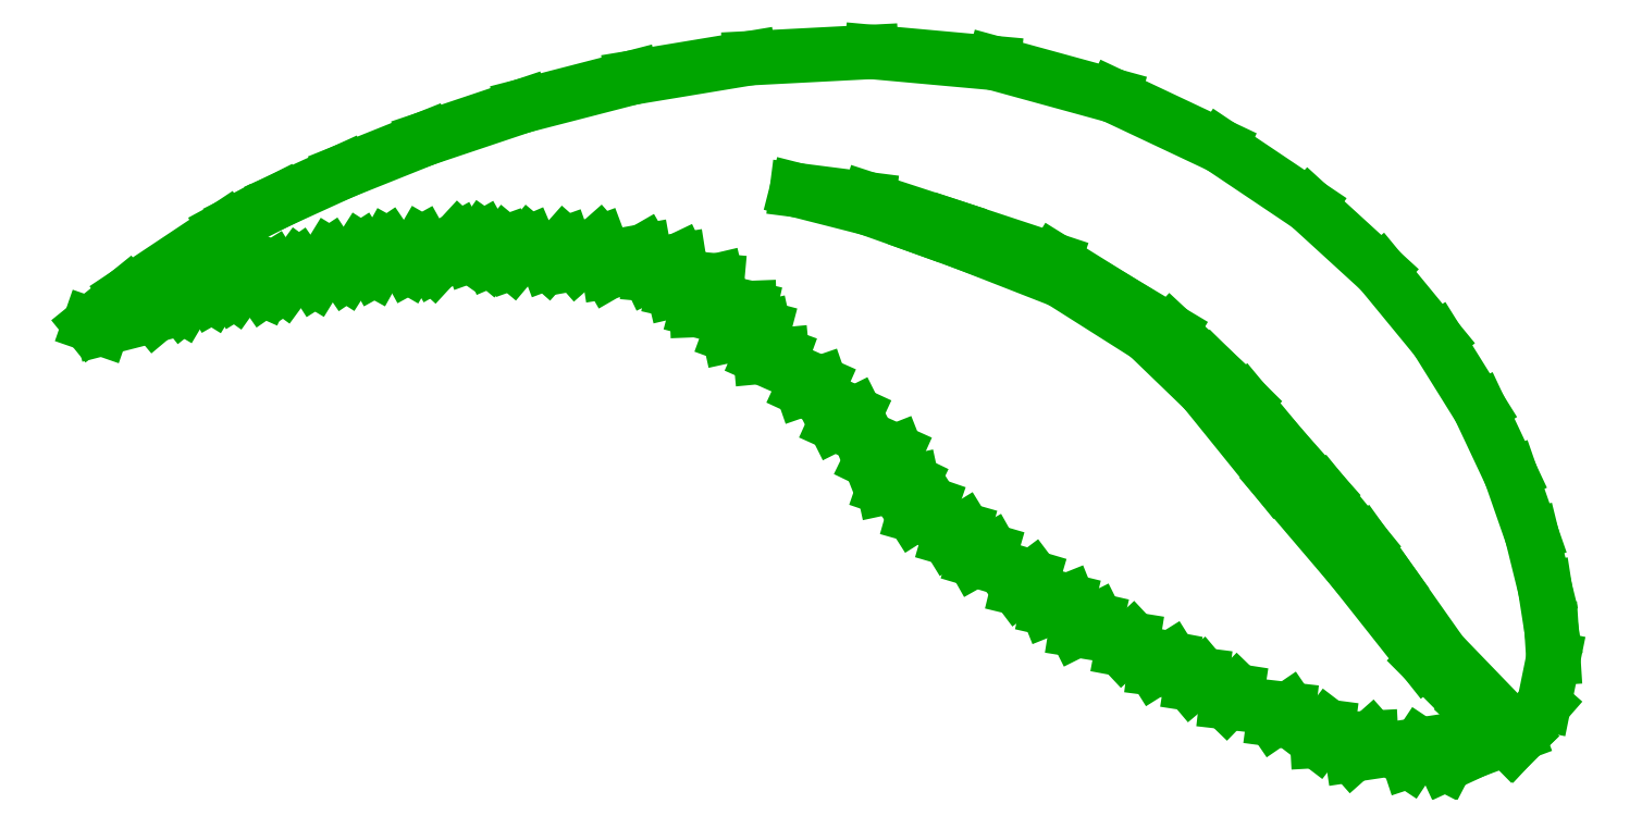
<metadata>
{"format":"dxf","ext":"dxf","renderer":"ezdxf+matplotlib","layout":"modelspace","background":"white","min_lineweight":24,"dpi":150}
</metadata>
<code>
0
SECTION
2
ENTITIES
0
LINE
8
0
10
-6.988
20
9.198
30
0
11
-15.24
21
11.39
31
0
0
LINE
8
0
10
-15.24
20
11.39
30
0
11
-8.75
21
11.64
31
0
0
LINE
8
0
10
-8.75
20
11.64
30
0
11
-18.07
21
13.76
31
0
0
LINE
8
0
10
-18.07
20
13.76
30
0
11
-12.75
21
15.01
31
0
0
LINE
8
0
10
-12.75
20
15.01
30
0
11
-21.07
21
15.76
31
0
0
LINE
8
0
10
-21.07
20
15.76
30
0
11
-17.41
21
17.51
31
0
0
LINE
8
0
10
-17.41
20
17.51
30
0
11
-26.06
21
16.13
31
0
0
LINE
8
0
10
-26.06
20
16.13
30
0
11
-21.74
21
18.63
31
0
0
LINE
8
0
10
-21.74
20
18.63
30
0
11
-30.06
21
17.13
31
0
0
LINE
8
0
10
-30.06
20
17.13
30
0
11
-27.23
21
19.63
31
0
0
LINE
8
0
10
-27.23
20
19.63
30
0
11
-33.55
21
17.26
31
0
0
LINE
8
0
10
-33.55
20
17.26
30
0
11
-31.56
21
19.51
31
0
0
LINE
8
0
10
-31.56
20
19.51
30
0
11
-37.88
21
17.26
31
0
0
LINE
8
0
10
-37.88
20
17.26
30
0
11
-35.89
21
19.63
31
0
0
LINE
8
0
10
-35.89
20
19.63
30
0
11
-40.55
21
17.63
31
0
0
LINE
8
0
10
-40.55
20
17.63
30
0
11
-38.88
21
19.63
31
0
0
LINE
8
0
10
-38.88
20
19.63
30
0
11
-43.04
21
18.13
31
0
0
LINE
8
0
10
-43.04
20
18.13
30
0
11
-41.55
21
20.26
31
0
0
LINE
8
0
10
-41.55
20
20.26
30
0
11
-47.54
21
16.88
31
0
0
LINE
8
0
10
-47.54
20
16.88
30
0
11
-44.54
21
20.13
31
0
0
LINE
8
0
10
-44.54
20
20.13
30
0
11
-50.7
21
16.76
31
0
0
LINE
8
0
10
-50.7
20
16.76
30
0
11
-49.04
21
19.63
31
0
0
LINE
8
0
10
-49.04
20
19.63
30
0
11
-54.86
21
16.38
31
0
0
LINE
8
0
10
-54.86
20
16.38
30
0
11
-53.2
21
19.38
31
0
0
LINE
8
0
10
-53.2
20
19.38
30
0
11
-58.36
21
15.88
31
0
0
LINE
8
0
10
-58.36
20
15.88
30
0
11
-56.53
21
18.76
31
0
0
LINE
8
0
10
-56.53
20
18.76
30
0
11
-62.19
21
15.13
31
0
0
LINE
8
0
10
-62.19
20
15.13
30
0
11
-60.36
21
18.13
31
0
0
LINE
8
0
10
-60.36
20
18.13
30
0
11
-66.02
21
14.38
31
0
0
LINE
8
0
10
-66.02
20
14.38
30
0
11
-64.19
21
16.88
31
0
0
LINE
8
0
10
-64.19
20
16.88
30
0
11
-68.51
21
13.88
31
0
0
LINE
8
0
10
-68.51
20
13.88
30
0
11
-67.35
21
16.51
31
0
0
LINE
8
0
10
-67.35
20
16.51
30
0
11
-72.01
21
13.63
31
0
0
LINE
8
0
10
-72.01
20
13.63
30
0
11
-70.68
21
15.51
31
0
0
LINE
8
0
10
-70.68
20
15.51
30
0
11
-74.84
21
13.13
31
0
0
LINE
8
0
10
-74.84
20
13.13
30
0
11
-72.84
21
16.38
31
0
0
LINE
8
0
10
-72.84
20
16.38
30
0
11
-78.5
21
11.89
31
0
0
LINE
8
0
10
-78.5
20
11.89
30
0
11
-76.51
21
15.26
31
0
0
LINE
8
0
10
-76.51
20
15.26
30
0
11
-81.87
21
10.76
31
0
0
LINE
8
0
10
13.56
20
-12.47
30
0
11
11.39
21
-13.85
31
0
0
LINE
8
0
10
11.39
20
-13.85
30
0
11
17.55
21
-15.6
31
0
0
LINE
8
0
10
17.55
20
-15.6
30
0
11
15.72
21
-16.72
31
0
0
LINE
8
0
10
15.72
20
-16.72
30
0
11
20.88
21
-18.22
31
0
0
LINE
8
0
10
20.88
20
-18.22
30
0
11
18.88
21
-19.34
31
0
0
LINE
8
0
10
18.88
20
-19.34
30
0
11
26.04
21
-21.47
31
0
0
LINE
8
0
10
26.04
20
-21.47
30
0
11
24.21
21
-22.84
31
0
0
LINE
8
0
10
24.21
20
-22.84
30
0
11
30.37
21
-24.34
31
0
0
LINE
8
0
10
30.37
20
-24.34
30
0
11
27.87
21
-25.34
31
0
0
LINE
8
0
10
27.87
20
-25.34
30
0
11
33.87
21
-26.71
31
0
0
LINE
8
0
10
33.87
20
-26.71
30
0
11
31.37
21
-27.96
31
0
0
LINE
8
0
10
31.37
20
-27.96
30
0
11
38.36
21
-29.09
31
0
0
LINE
8
0
10
38.36
20
-29.09
30
0
11
37.03
21
-30.34
31
0
0
LINE
8
0
10
37.03
20
-30.34
30
0
11
43.02
21
-31.46
31
0
0
LINE
8
0
10
43.02
20
-31.46
30
0
11
41.03
21
-32.71
31
0
0
LINE
8
0
10
41.03
20
-32.71
30
0
11
46.85
21
-33.46
31
0
0
LINE
8
0
10
46.85
20
-33.46
30
0
11
45.52
21
-34.58
31
0
0
LINE
8
0
10
45.52
20
-34.58
30
0
11
51.18
21
-35.46
31
0
0
LINE
8
0
10
51.18
20
-35.46
30
0
11
49.85
21
-36.83
31
0
0
LINE
8
0
10
49.85
20
-36.83
30
0
11
57.51
21
-37.71
31
0
0
LINE
8
0
10
57.51
20
-37.71
30
0
11
55.68
21
-38.96
31
0
0
LINE
8
0
10
55.68
20
-38.96
30
0
11
62.33
21
-39.83
31
0
0
LINE
8
0
10
62.33
20
-39.83
30
0
11
61
21
-41.58
31
0
0
LINE
8
0
10
61
20
-41.58
30
0
11
67.66
21
-41.2
31
0
0
LINE
8
0
10
67.66
20
-41.2
30
0
11
65.3
21
-43.3
31
0
0
LINE
8
0
10
65.3
20
-43.3
30
0
11
73.62
21
-42.05
31
0
0
LINE
8
0
10
73.62
20
-42.05
30
0
11
72.29
21
-44.05
31
0
0
LINE
8
0
10
72.29
20
-44.05
30
0
11
77.95
21
-42.18
31
0
0
LINE
8
0
10
77.95
20
-42.18
30
0
11
76.78
21
-44.43
31
0
0
LINE
8
0
10
76.78
20
-44.43
30
0
11
80.34
21
-42.78
31
0
0
LINE
8
0
10
17.69
20
19.63
30
0
11
29.51
21
15.01
31
0
0
LINE
8
0
10
29.51
20
15.01
30
0
11
40.16
21
8.263
31
0
0
LINE
8
0
10
40.16
20
8.263
30
0
11
47.15
21
1.518
31
0
0
LINE
8
0
10
47.15
20
1.518
30
0
11
56.14
21
-9.6
31
0
0
LINE
8
0
10
56.14
20
-9.6
30
0
11
65.3
21
-20.34
31
0
0
LINE
8
0
10
65.3
20
-20.34
30
0
11
74.29
21
-31.71
31
0
0
LINE
8
0
10
76.29
20
-30.84
30
0
11
70.13
21
-22.09
31
0
0
LINE
8
0
10
70.13
20
-22.09
30
0
11
66.63
21
-17.22
31
0
0
LINE
8
0
10
66.63
20
-17.22
30
0
11
61.64
21
-11.1
31
0
0
LINE
8
0
10
61.64
20
-11.1
30
0
11
56.64
21
-5.478
31
0
0
LINE
8
0
10
56.64
20
-5.478
30
0
11
51.98
21
0.1434
31
0
0
LINE
8
0
10
51.98
20
0.1434
30
0
11
47.82
21
4.266
31
0
0
LINE
8
0
10
47.82
20
4.266
30
0
11
42.99
21
8.763
31
0
0
LINE
8
0
10
42.99
20
8.763
30
0
11
36.5
21
12.64
31
0
0
LINE
8
0
10
36.5
20
12.64
30
0
11
28.67
21
17.51
31
0
0
LINE
8
0
10
28.67
20
17.51
30
0
11
16.19
21
21.63
31
0
0
LINE
8
0
10
16.19
20
21.63
30
0
11
5.866
21
25
31
0
0
LINE
8
0
10
5.866
20
25
30
0
11
-2.957
21
26.13
31
0
0
LINE
8
0
10
-2.957
20
26.13
30
0
11
5.866
21
23.88
31
0
0
LINE
8
0
10
5.866
20
23.88
30
0
11
12.53
21
21.5
31
0
0
LINE
8
0
10
12.53
20
21.5
30
0
11
17.69
21
19.63
31
0
0
LINE
8
0
10
74.29
20
-31.71
30
0
11
80.08
21
-37.53
31
0
0
LINE
8
0
10
80.08
20
-37.53
30
0
11
84.91
21
-42.03
31
0
0
LINE
8
0
10
-6.988
20
9.198
30
0
11
-11.25
21
8.263
31
0
0
LINE
8
0
10
-11.25
20
8.263
30
0
11
-4.755
21
5.89
31
0
0
LINE
8
0
10
-4.755
20
5.89
30
0
11
-7.418
21
5.64
31
0
0
LINE
8
0
10
-7.418
20
5.64
30
0
11
-0.09344
21
2.392
31
0
0
LINE
8
0
10
-0.09344
20
2.392
30
0
11
-2.258
21
1.642
31
0
0
LINE
8
0
10
-2.258
20
1.642
30
0
11
4.235
21
-1.356
31
0
0
LINE
8
0
10
4.235
20
-1.356
30
0
11
1.738
21
-2.605
31
0
0
LINE
8
0
10
1.738
20
-2.605
30
0
11
9.229
21
-5.977
31
0
0
LINE
8
0
10
9.229
20
-5.977
30
0
11
6.066
21
-7.227
31
0
0
LINE
8
0
10
6.066
20
-7.227
30
0
11
11.23
21
-9.725
31
0
0
LINE
8
0
10
13.56
20
-12.47
30
0
11
7.731
21
-10.47
31
0
0
LINE
8
0
10
7.731
20
-10.47
30
0
11
11.23
21
-9.725
31
0
0
LINE
8
0
10
76.29
20
-30.84
30
0
11
86.03
21
-40.92
31
0
0
LINE
8
0
10
86.03
20
-40.92
30
0
11
84.91
21
-42.03
31
0
0
LINE
8
0
10
-73.22
20
21.39
30
0
11
-71.46
21
22.34
31
0
0
LINE
8
0
10
-71.46
20
22.34
30
0
11
-66.47
21
24.86
31
0
0
LINE
8
0
10
-66.47
20
24.86
30
0
11
-58.69
21
28.41
31
0
0
LINE
8
0
10
-58.69
20
28.41
30
0
11
-48.59
21
32.46
31
0
0
LINE
8
0
10
-48.59
20
32.46
30
0
11
-36.6
21
36.48
31
0
0
LINE
8
0
10
-36.6
20
36.48
30
0
11
-23.17
21
39.95
31
0
0
LINE
8
0
10
-23.17
20
39.95
30
0
11
-8.747
21
42.34
31
0
0
LINE
8
0
10
-8.747
20
42.34
30
0
11
6.213
21
43.11
31
0
0
LINE
8
0
10
6.213
20
43.11
30
0
11
21.27
21
41.75
31
0
0
LINE
8
0
10
21.27
20
41.75
30
0
11
35.97
21
37.72
31
0
0
LINE
8
0
10
35.97
20
37.72
30
0
11
49.12
21
31.51
31
0
0
LINE
8
0
10
49.12
20
31.51
30
0
11
59.99
21
24.22
31
0
0
LINE
8
0
10
59.99
20
24.22
30
0
11
68.77
21
16.19
31
0
0
LINE
8
0
10
68.77
20
16.19
30
0
11
75.7
21
7.767
31
0
0
LINE
8
0
10
75.7
20
7.767
30
0
11
80.97
21
-0.6958
31
0
0
LINE
8
0
10
80.97
20
-0.6958
30
0
11
84.8
21
-8.851
31
0
0
LINE
8
0
10
84.8
20
-8.851
30
0
11
87.41
21
-16.35
31
0
0
LINE
8
0
10
87.41
20
-16.35
30
0
11
89.01
21
-22.84
31
0
0
LINE
8
0
10
89.01
20
-22.84
30
0
11
89.81
21
-27.98
31
0
0
LINE
8
0
10
89.81
20
-27.98
30
0
11
90.03
21
-31.41
31
0
0
LINE
8
0
10
90.03
20
-31.41
30
0
11
88.88
21
-37.06
31
0
0
LINE
8
0
10
88.88
20
-37.06
30
0
11
85.58
21
-40.83
31
0
0
LINE
8
0
10
85.58
20
-40.83
30
0
11
80.34
21
-42.78
31
0
0
LINE
8
0
10
-81.87
20
10.76
30
0
11
-88.36
21
9.101
31
0
0
LINE
8
0
10
-88.36
20
9.101
30
0
11
-89.89
21
9.632
31
0
0
LINE
8
0
10
-89.89
20
9.632
30
0
11
-85.25
21
13.39
31
0
0
LINE
8
0
10
-85.25
20
13.39
30
0
11
-73.22
21
21.39
31
0
0
ENDSEC
0
EOF

</code>
